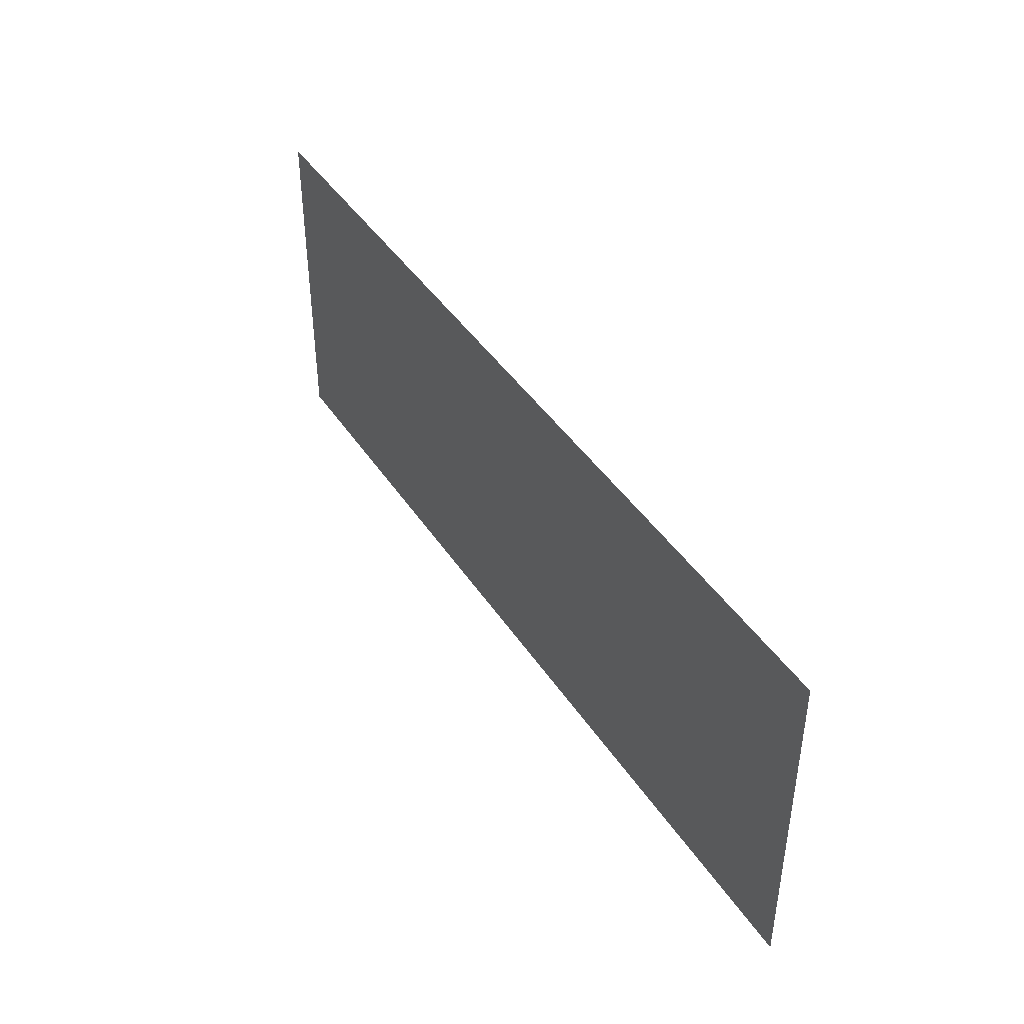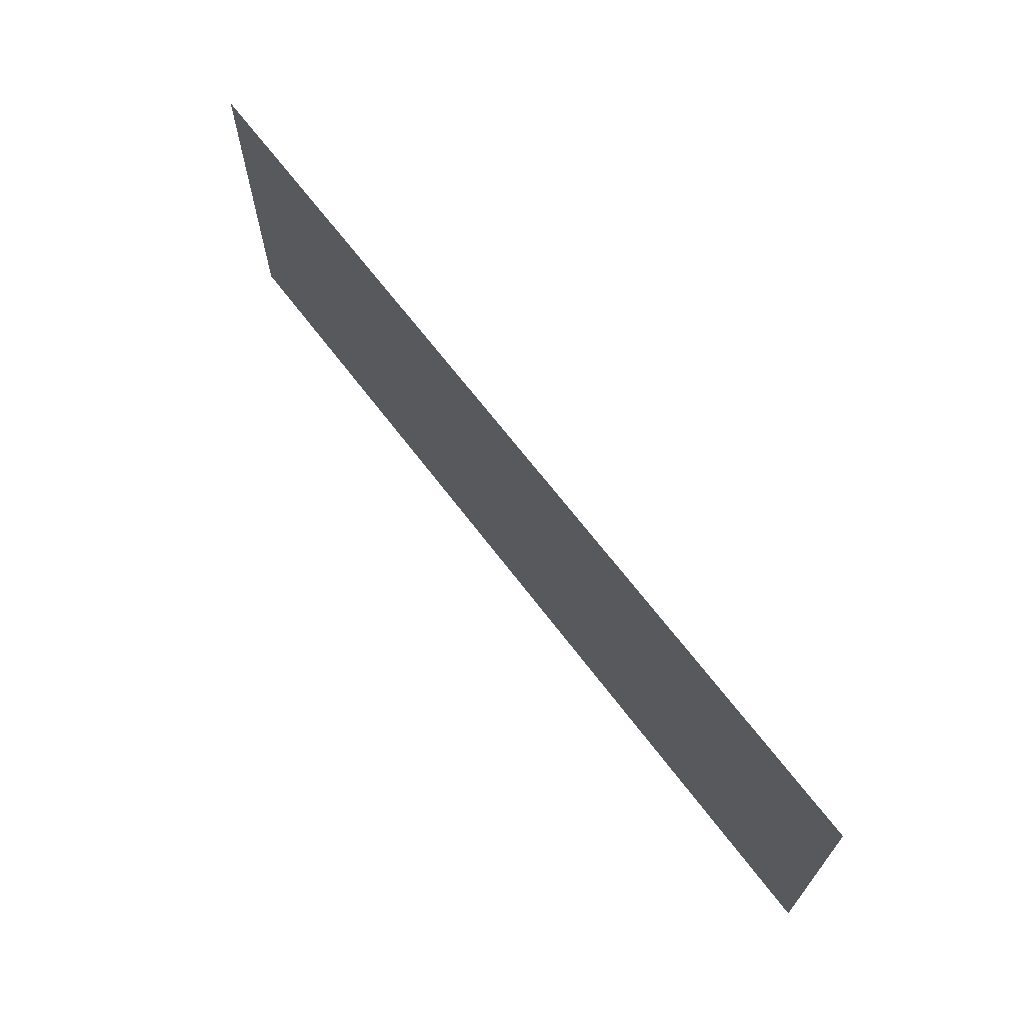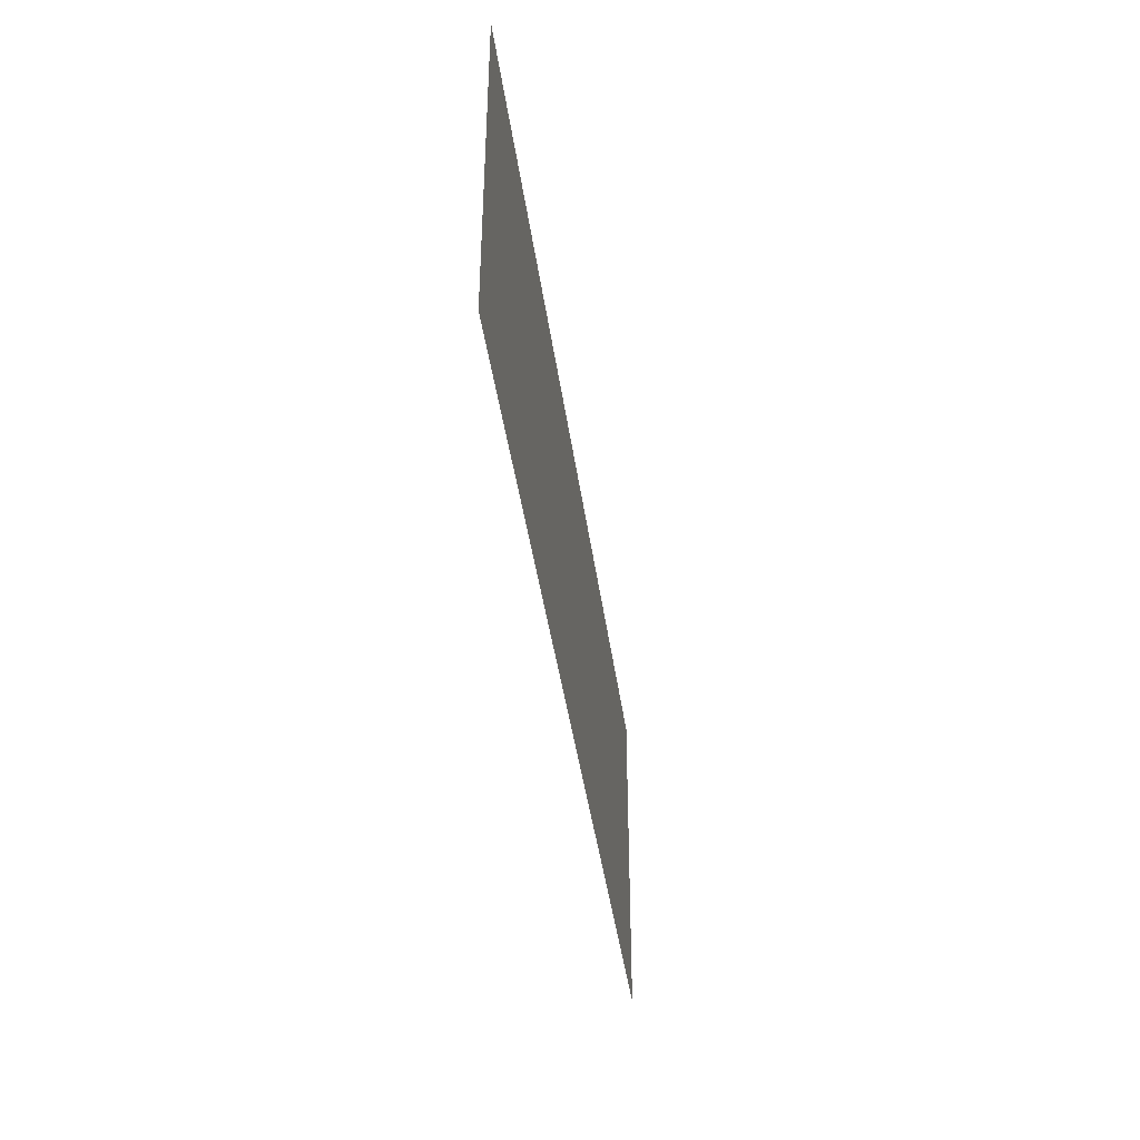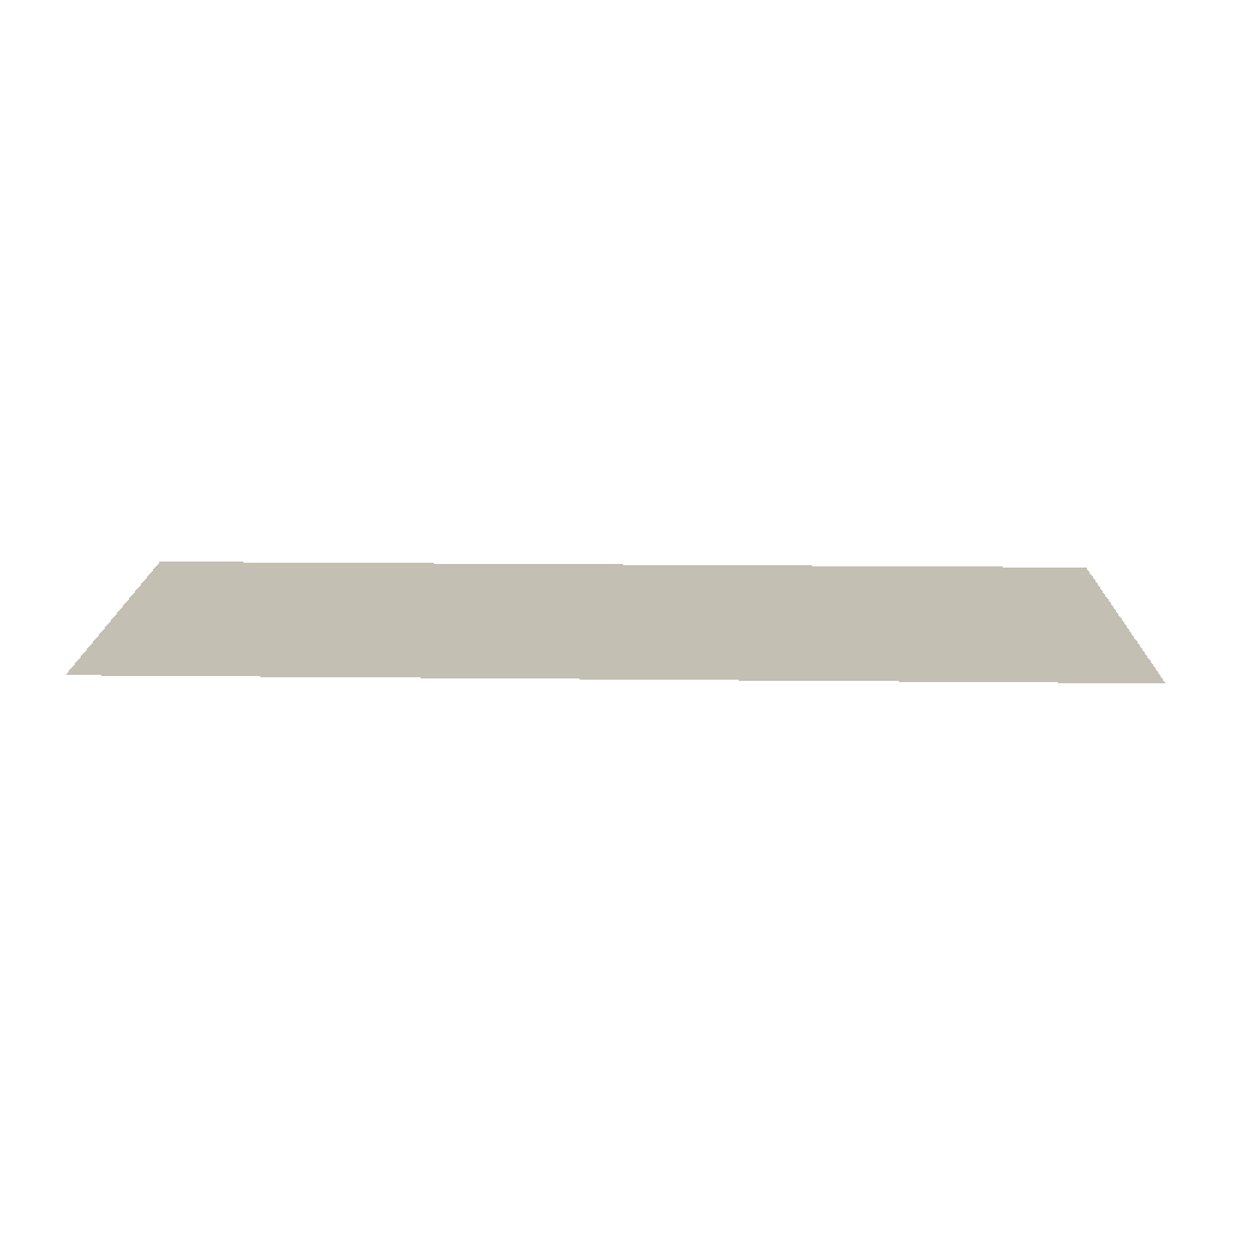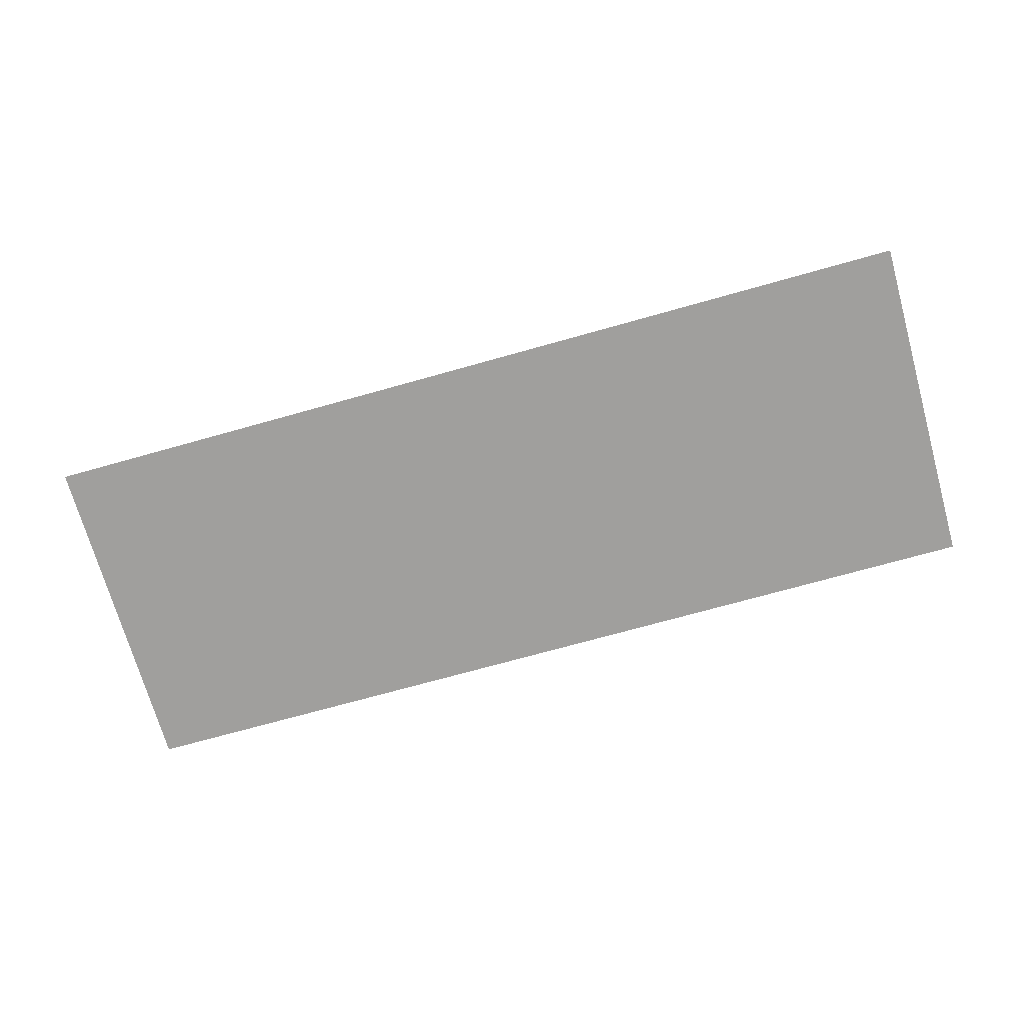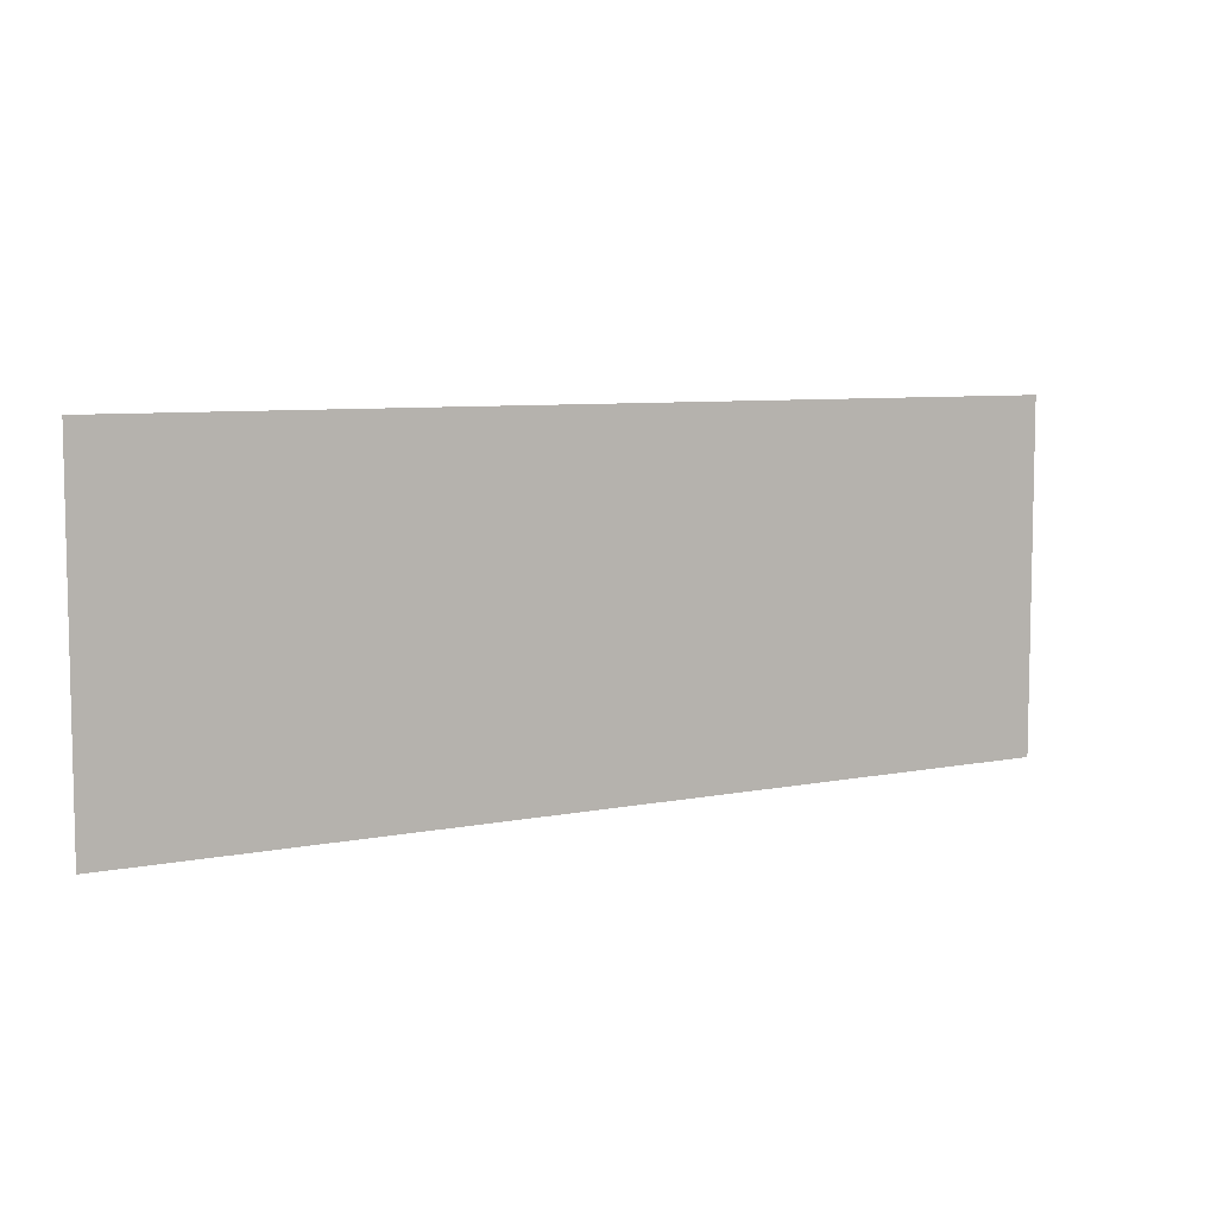
<metadata>
{"format":"obj","ext":"obj","renderer":"f3d","projection":"perspective","resolution":1024,"background":"white","views":[{"elev":42.3,"azim":-120.5,"up":"+Y"},{"elev":67.4,"azim":52.8,"up":"+Y"},{"elev":-41.9,"azim":97.8,"up":"+Y"},{"elev":17.7,"azim":-178.7,"up":"+Z"},{"elev":-71.4,"azim":-164.3,"up":"+Z"},{"elev":7.2,"azim":-30.1,"up":"+Y"}]}
</metadata>
<code>
o logo_Plane.006
v -16.2 -42.62 43.16
v 40.69 -42.62 43.16
v -16.2 -21.43 43.16
v 40.69 -21.43 43.16
f 2 3 1
f 2 4 3

</code>
